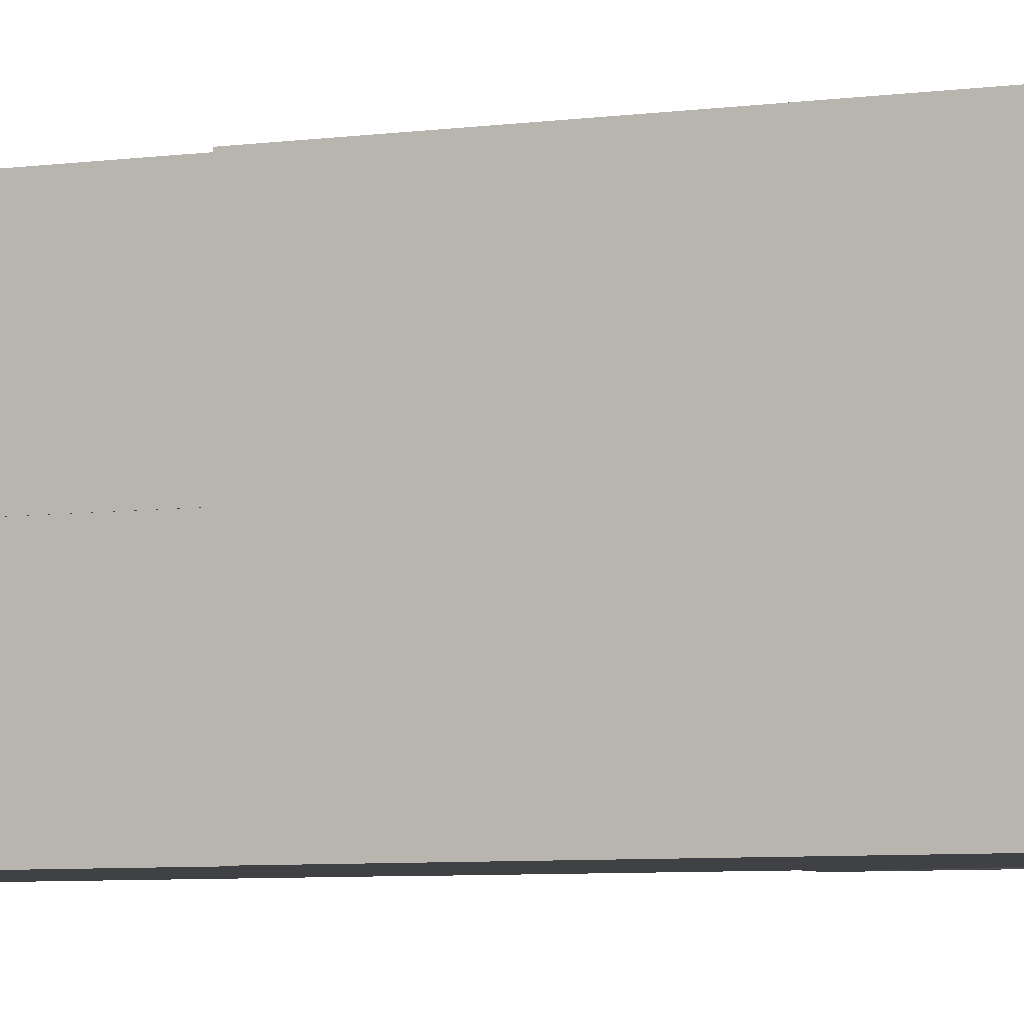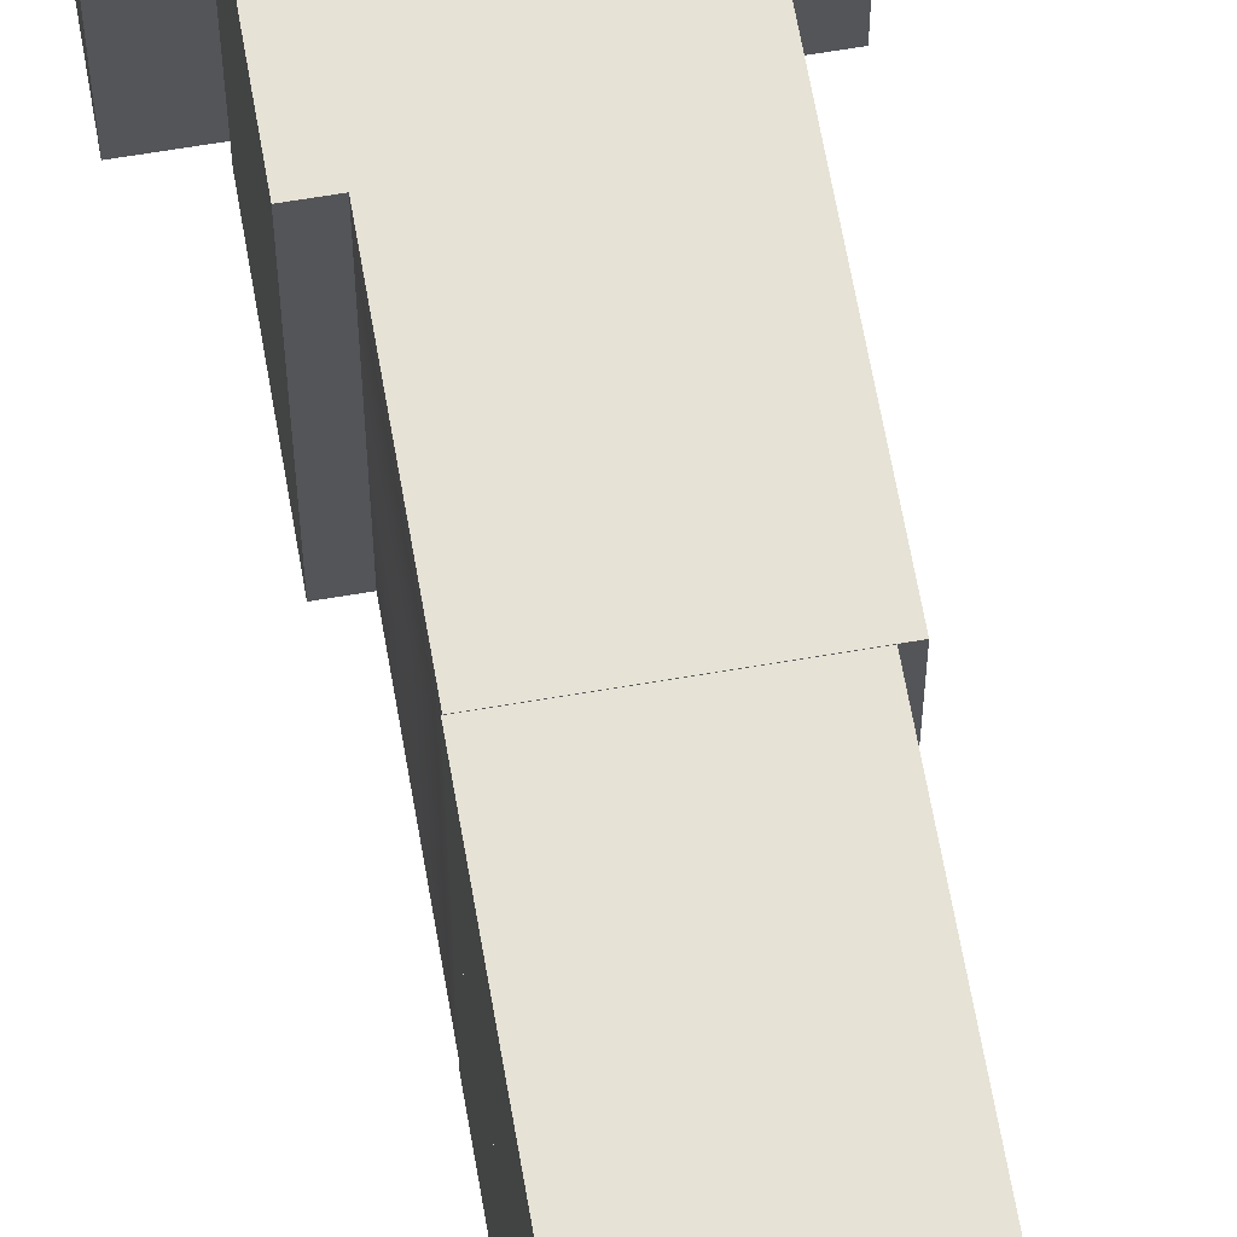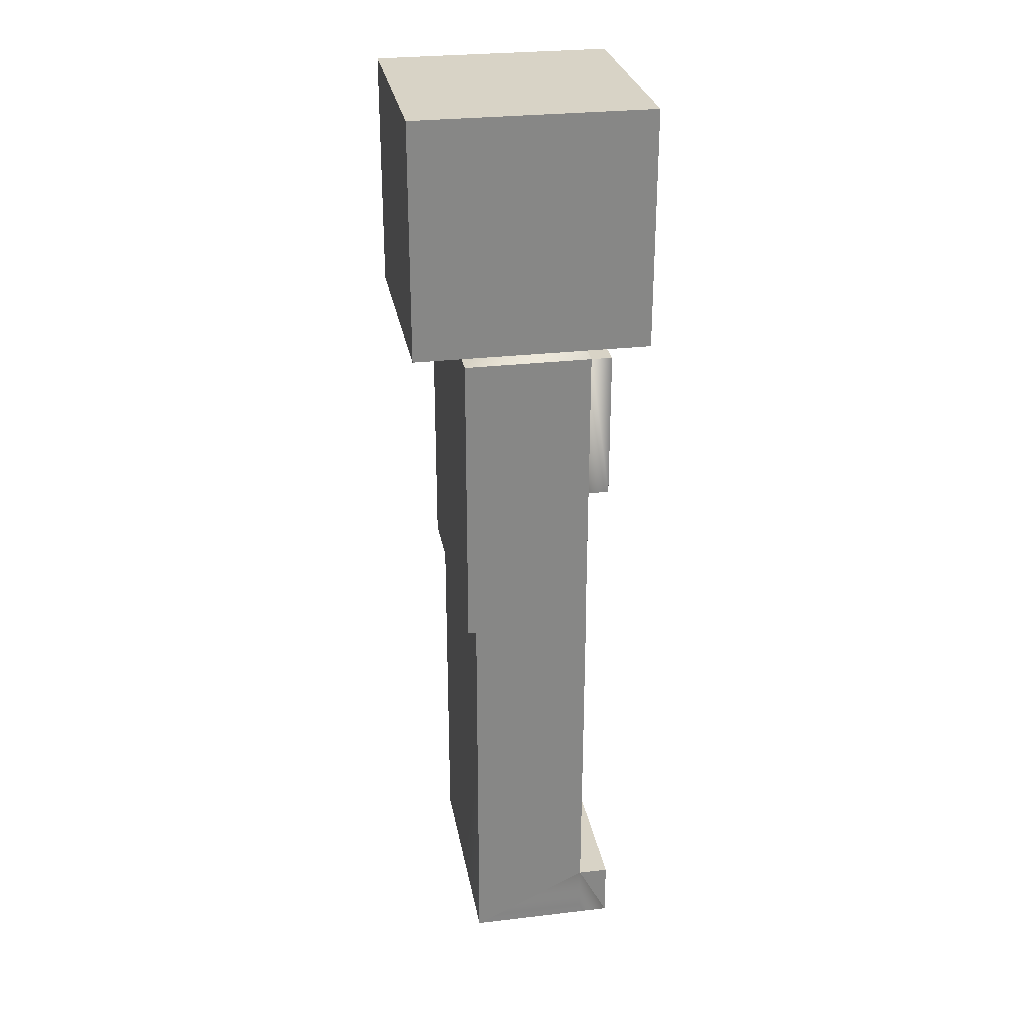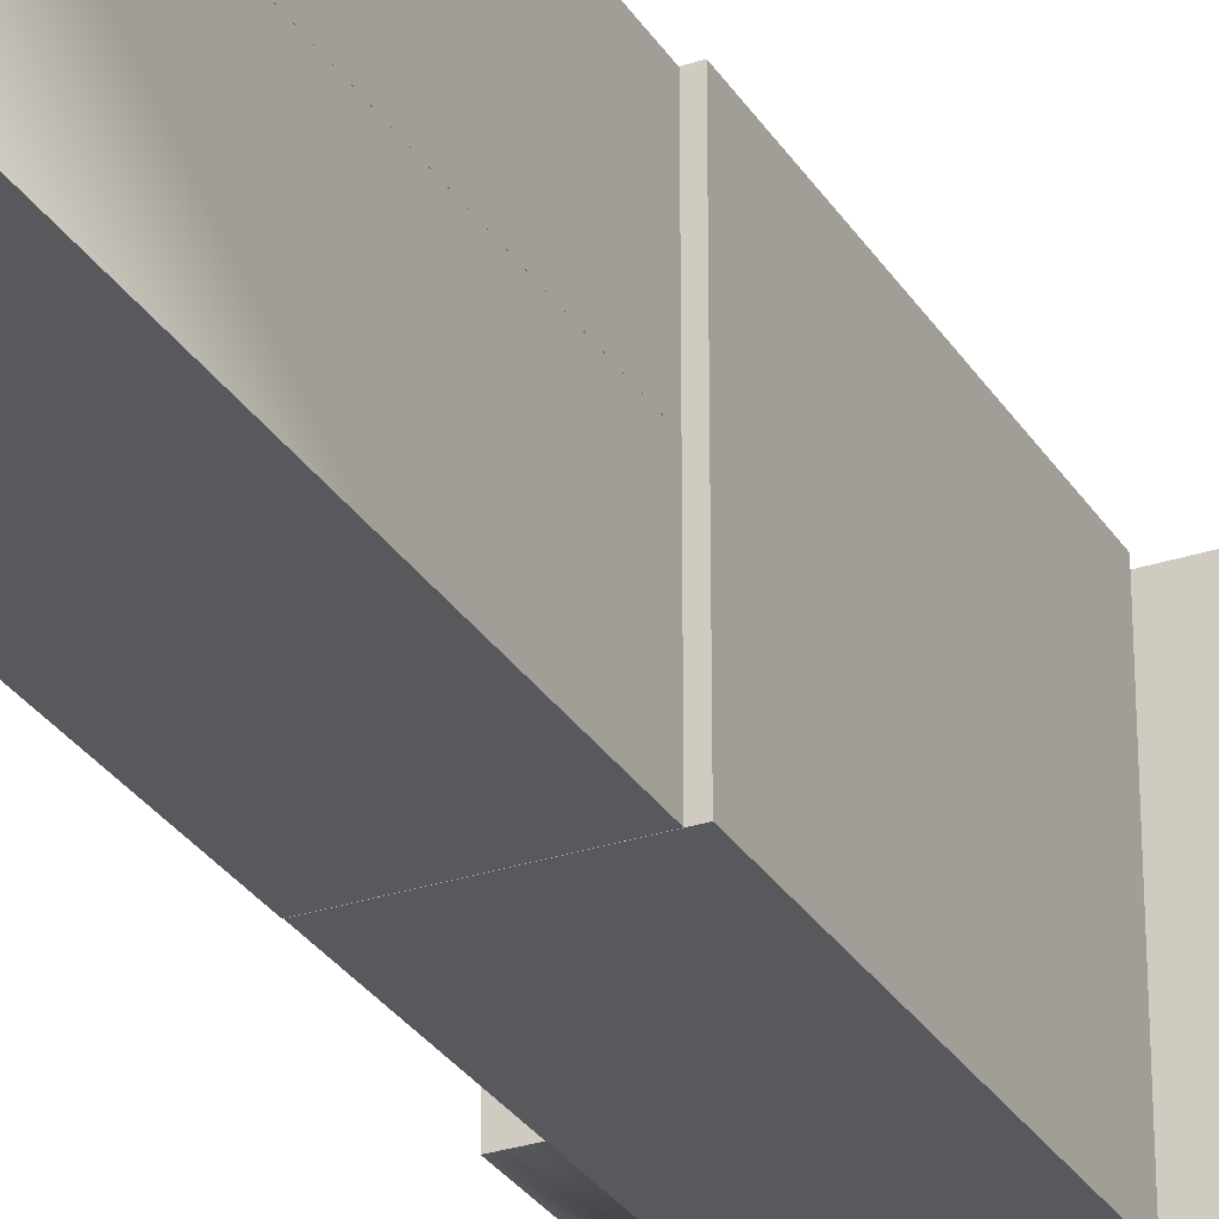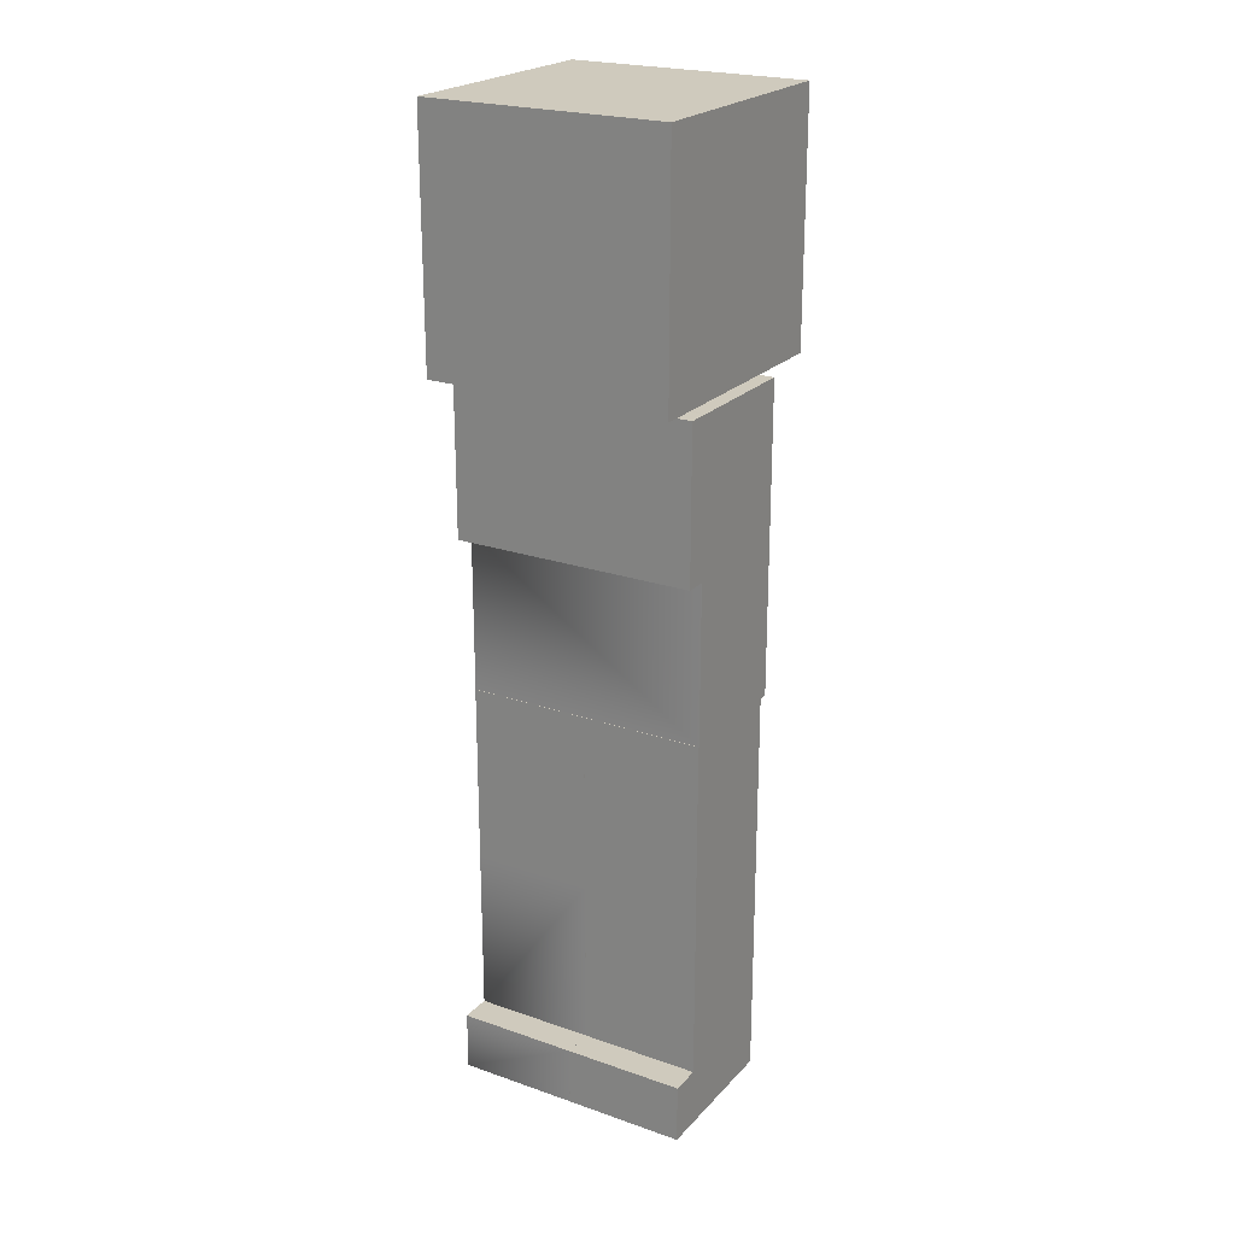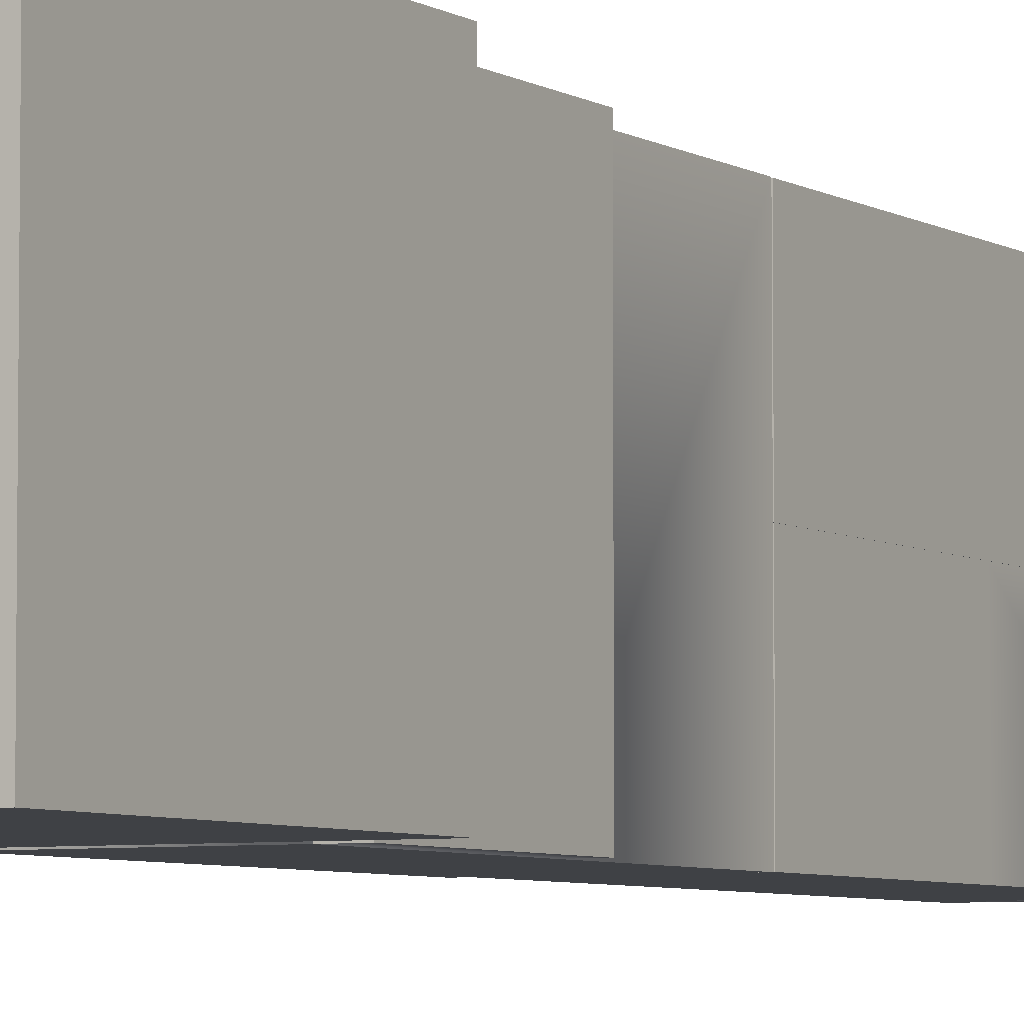
<metadata>
{"format":"obj","ext":"obj","renderer":"f3d","projection":"perspective","resolution":1024,"background":"white","views":[{"elev":-5.3,"azim":115.9,"up":"+Z"},{"elev":63.8,"azim":-9.8,"up":"+Z"},{"elev":28.1,"azim":170.0,"up":"+Y"},{"elev":-29.4,"azim":26.2,"up":"+Z"},{"elev":22.8,"azim":-59.2,"up":"+Y"},{"elev":-5.3,"azim":-151.2,"up":"+Z"}]}
</metadata>
<code>
g PLAYER_Runner_Body_MESH
v 0.1426 0.8393 -0.25
v -0.1241 0.8393 0.25
v 0.1426 0.8393 0.25
v -0.1241 0.8393 -0.25
v 0.1426 0.8393 -0.25
v -0.1241 1.167 -0.25
v -0.1241 0.8393 -0.25
v 0.1426 1.481 -0.25
v -0.1241 1.481 -0.25
v -0.1678 1.167 -0.25
v -0.1678 1.481 0.25
v -0.1678 1.167 0.25
v -0.1678 1.481 -0.25
v -0.1241 1.481 0.25
v 0.1426 1.481 -0.25
v 0.1426 1.481 0.25
v -0.1241 1.481 -0.25
v -0.1678 1.481 -0.25
v -0.1241 1.481 -0.25
v -0.1678 1.481 0.25
v -0.1678 1.167 -0.25
v -0.1241 1.481 -0.25
v -0.1678 1.481 -0.25
v -0.1241 1.167 -0.25
v -0.1678 1.167 0.25
v -0.1241 1.167 -0.25
v -0.1678 1.167 -0.25
v -0.1241 1.167 0.25
v -0.1678 1.481 0.25
v -0.1241 1.167 0.25
v -0.1678 1.167 0.25
v -0.1241 1.481 0.25
v 0.1426 1.481 0.25
v -0.1241 0.8393 0.25
v 0.1426 0.8393 0.25
v 0.125 0.8393 -0.2498
v -0.125 0.8393 6.806e-06
v -0.125 0.8393 -0.2498
v 0.125 0.8393 6.863e-06
v 0.125 0.001346 -0.2498
v -0.125 0.001345 2.34e-06
v 0.125 0.001344 2.427e-06
v 0.125 0.001346 -0.2498
v -0.125 0.001346 -0.2498
v 0.125 0.4667 4.97e-06
v -0.125 0.8393 6.806e-06
v 0.125 0.8393 6.863e-06
v -0.125 0.4667 4.944e-06
v 0.125 0.4667 -0.2498
v 0.125 0.8393 6.863e-06
v 0.125 0.8393 -0.2498
v 0.125 0.4667 4.97e-06
v -0.125 0.4667 -0.2498
v 0.125 0.8393 -0.2498
v -0.125 0.8393 -0.2498
v 0.125 0.4667 -0.2498
v -0.125 0.4667 -0.2498
v -0.125 0.8393 6.806e-06
v -0.125 0.4667 4.944e-06
v -0.125 0.8393 -0.2498
v -0.189 0.1228 3.001e-06
v -0.189 0.001346 -0.2498
v -0.189 0.1228 -0.2498
v -0.189 0.001345 2.304e-06
v -0.189 0.001345 2.304e-06
v -0.125 0.001346 -0.2498
v -0.189 0.001346 -0.2498
v -0.125 0.001345 2.34e-06
v -0.189 0.1228 3.001e-06
v -0.125 0.001345 2.34e-06
v -0.189 0.001345 2.304e-06
v -0.125 0.1228 3.028e-06
v -0.189 0.1228 -0.2498
v -0.125 0.1228 3.028e-06
v -0.189 0.1228 3.001e-06
v -0.125 0.1228 -0.2498
v -0.189 0.001346 -0.2498
v -0.125 0.1228 -0.2498
v -0.189 0.1228 -0.2498
v -0.125 0.1228 -0.2498
v -0.189 0.001346 -0.2498
v -0.125 0.001346 -0.2498
v -0.125 0.1228 3.028e-06
v 0.125 0.001344 2.427e-06
v -0.125 0.001345 2.34e-06
v -0.125 0.4667 4.875e-06
v 0.125 0.4667 5.001e-06
v 0.125 0.4667 -0.2498
v 0.125 0.001344 2.427e-06
v 0.125 0.4667 5.001e-06
v 0.125 0.001346 -0.2498
v 0.125 0.001346 -0.2498
v -0.125 0.1228 -0.2498
v -0.125 0.001346 -0.2498
v -0.125 0.4667 -0.2498
v -0.125 0.1228 -0.2498
v 0.125 0.4667 -0.2498
v -0.125 0.4667 4.875e-06
v -0.125 0.1228 -0.2498
v -0.125 0.4667 -0.2498
v -0.125 0.1228 3.028e-06
v 0.125 0.8393 7.961e-05
v -0.125 0.8393 0.2494
v -0.125 0.8393 7.966e-05
v 0.125 0.8393 0.2494
v 0.125 0.001346 7.984e-05
v -0.125 0.001345 0.2494
v 0.125 0.001346 0.2494
v -0.125 0.001345 7.987e-05
v 0.125 0.4667 0.2494
v -0.125 0.8393 0.2494
v 0.125 0.8393 0.2494
v -0.125 0.4667 0.2494
v 0.125 0.4667 7.97e-05
v 0.125 0.8393 0.2494
v 0.125 0.8393 7.961e-05
v 0.125 0.4667 0.2494
v -0.125 0.4667 7.978e-05
v 0.125 0.8393 7.961e-05
v -0.125 0.8393 7.966e-05
v 0.125 0.4667 7.97e-05
v -0.125 0.4667 7.978e-05
v -0.125 0.8393 0.2494
v -0.125 0.4667 0.2494
v -0.125 0.8393 7.966e-05
v -0.189 0.1228 0.2494
v -0.189 0.001345 7.992e-05
v -0.189 0.1228 7.99e-05
v -0.189 0.001345 0.2494
v -0.189 0.001345 0.2494
v -0.125 0.001345 7.987e-05
v -0.189 0.001345 7.992e-05
v -0.125 0.001345 0.2494
v -0.189 0.1228 0.2494
v -0.125 0.001345 0.2494
v -0.189 0.001345 0.2494
v -0.125 0.1228 0.2494
v -0.189 0.1228 7.99e-05
v -0.125 0.1228 0.2494
v -0.189 0.1228 0.2494
v -0.125 0.1228 7.985e-05
v -0.189 0.001345 7.992e-05
v -0.125 0.1228 7.985e-05
v -0.189 0.1228 7.99e-05
v -0.125 0.001345 7.987e-05
v -0.125 0.1228 0.2494
v 0.125 0.001346 0.2494
v -0.125 0.001345 0.2494
v -0.125 0.4667 0.2494
v 0.125 0.4667 0.2494
v 0.125 0.4667 7.971e-05
v 0.125 0.001346 0.2494
v 0.125 0.4667 0.2494
v 0.125 0.001346 7.984e-05
v 0.125 0.001346 7.984e-05
v -0.125 0.1228 7.985e-05
v -0.125 0.001345 7.987e-05
v -0.125 0.4667 7.976e-05
v 0.125 0.4667 7.971e-05
v -0.125 0.4667 0.2494
v -0.125 0.1228 7.985e-05
v -0.125 0.4667 7.976e-05
v -0.125 0.1228 0.2494
v 0.2502 1.501 0.2492
v 0.2502 1.501 -0.2492
v -0.2502 1.501 0.2492
v -0.2502 1.501 -0.2492
v -0.2502 2.001 0.2492
v 0.2502 2.001 -0.2492
v 0.2502 2.001 0.2492
v -0.2502 2.001 -0.2492
v -0.2502 1.501 0.2492
v 0.2502 2.001 0.2492
v 0.2502 1.501 0.2492
v -0.2502 2.001 0.2492
v 0.2502 1.501 0.2492
v 0.2502 2.001 -0.2492
v 0.2502 1.501 -0.2492
v 0.2502 2.001 0.2492
v 0.2502 1.501 -0.2492
v -0.2502 2.001 -0.2492
v -0.2502 1.501 -0.2492
v 0.2502 2.001 -0.2492
v -0.2502 2.001 -0.2492
v -0.2502 1.501 0.2492
v -0.2502 1.501 -0.2492
v -0.2502 2.001 0.2492
v -0.1241 0.8393 0.25
v -0.1241 1.167 -0.25
v -0.1241 1.167 0.25
v -0.1241 0.8393 -0.25
v 0.1426 1.481 0.25
v 0.1426 0.8393 -0.25
v 0.1426 0.8393 0.25
v 0.1426 1.481 -0.25
v -0.125 1.472 -0.125
v 0.125 1.472 0.125
v 0.125 1.472 -0.125
v -0.125 1.472 0.125
v -0.125 1.62 -0.125
v 0.125 1.62 0.125
v -0.125 1.62 0.125
v 0.125 1.62 -0.125
v -0.125 1.472 -0.125
v -0.125 1.62 0.125
v -0.125 1.472 0.125
v -0.125 1.62 -0.125
v -0.125 1.472 0.125
v 0.125 1.62 0.125
v 0.125 1.472 0.125
v -0.125 1.62 0.125
v 0.125 1.472 0.125
v 0.125 1.62 -0.125
v 0.125 1.472 -0.125
v 0.125 1.62 0.125
v 0.125 1.472 -0.125
v -0.125 1.62 -0.125
v -0.125 1.472 -0.125
v 0.125 1.62 -0.125
v -0.125 0.4667 0.2494
v 0.125 0.4667 7.971e-05
v 0.125 0.4667 0.2494
v -0.125 0.4667 7.976e-05
v -0.125 0.4667 4.875e-06
v 0.125 0.4667 -0.2498
v 0.125 0.4667 5.001e-06
v -0.125 0.4667 -0.2498
v 0.125 0.4667 4.97e-06
v -0.125 0.4667 -0.2498
v -0.125 0.4667 4.944e-06
v 0.125 0.4667 -0.2498
v 0.125 0.4667 0.2494
v -0.125 0.4667 7.978e-05
v -0.125 0.4667 0.2494
v 0.125 0.4667 7.97e-05
g PLAYER_Runner_Body_MESH_0
f 3 2 1
f 4 1 2
f 7 6 5
f 6 8 5
f 9 8 6
f 12 11 10
f 13 10 11
f 16 15 14
f 15 17 14
f 19 18 14
f 18 20 14
f 23 22 21
f 24 21 22
f 27 26 25
f 28 25 26
f 31 30 29
f 32 29 30
f 32 30 33
f 30 34 33
f 34 35 33
f 38 37 36
f 39 36 37
f 42 41 40
f 44 43 41
f 47 46 45
f 48 45 46
f 51 50 49
f 52 49 50
f 55 54 53
f 56 53 54
f 59 58 57
f 60 57 58
f 63 62 61
f 64 61 62
f 67 66 65
f 68 65 66
f 71 70 69
f 72 69 70
f 75 74 73
f 76 73 74
f 79 78 77
f 82 81 80
f 85 84 83
f 84 86 83
f 87 86 84
f 90 89 88
f 91 88 89
f 94 93 92
f 96 95 92
f 95 97 92
f 100 99 98
f 101 98 99
f 104 103 102
f 105 102 103
f 108 107 106
f 109 106 107
f 112 111 110
f 113 110 111
f 116 115 114
f 117 114 115
f 120 119 118
f 121 118 119
f 124 123 122
f 125 122 123
f 128 127 126
f 129 126 127
f 132 131 130
f 133 130 131
f 136 135 134
f 137 134 135
f 140 139 138
f 141 138 139
f 144 143 142
f 145 142 143
f 148 147 146
f 147 149 146
f 150 149 147
f 153 152 151
f 154 151 152
f 157 156 155
f 156 158 155
f 158 159 155
f 162 161 160
f 163 160 161
f 166 165 164
f 166 167 165
f 170 169 168
f 171 168 169
f 174 173 172
f 175 172 173
f 178 177 176
f 179 176 177
f 182 181 180
f 183 180 181
f 186 185 184
f 187 184 185
f 190 189 188
f 191 188 189
f 194 193 192
f 195 192 193
f 198 197 196
f 199 196 197
f 202 201 200
f 203 200 201
f 206 205 204
f 207 204 205
f 210 209 208
f 211 208 209
f 214 213 212
f 215 212 213
f 218 217 216
f 219 216 217
f 222 221 220
f 223 220 221
f 226 225 224
f 227 224 225
f 230 229 228
f 231 228 229
f 234 233 232
f 235 232 233

</code>
